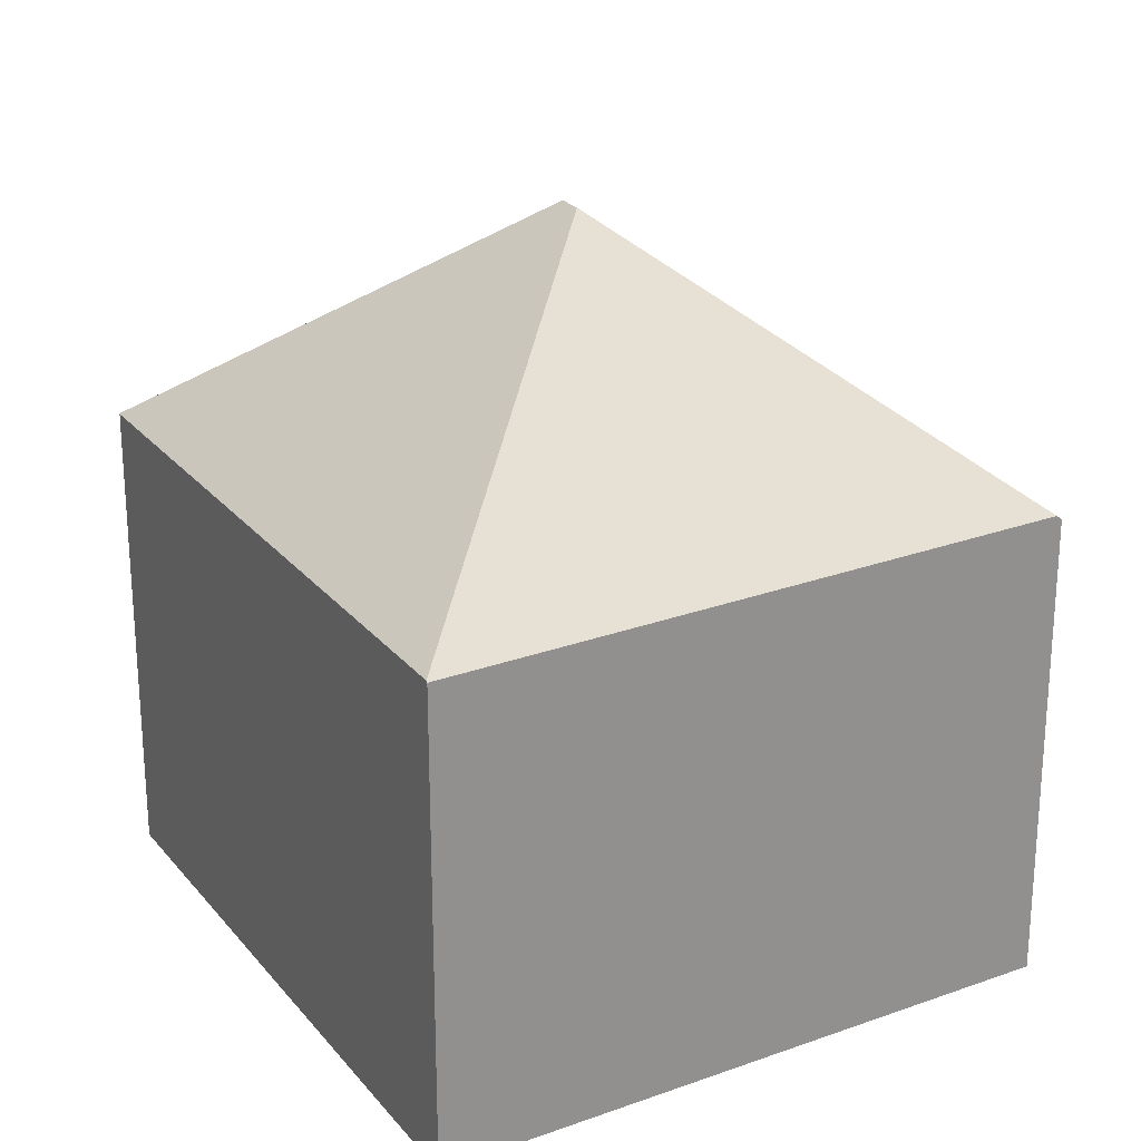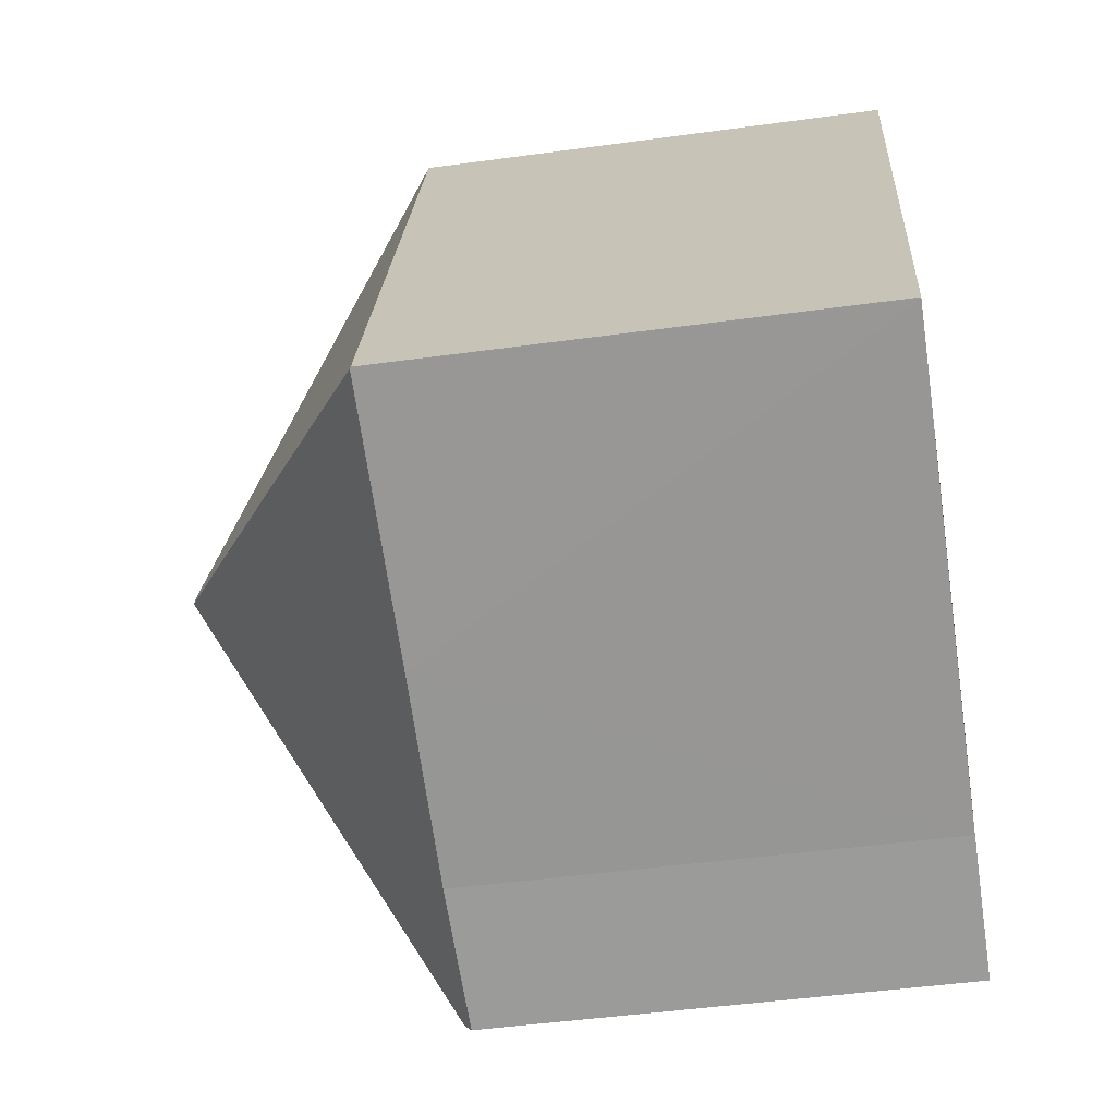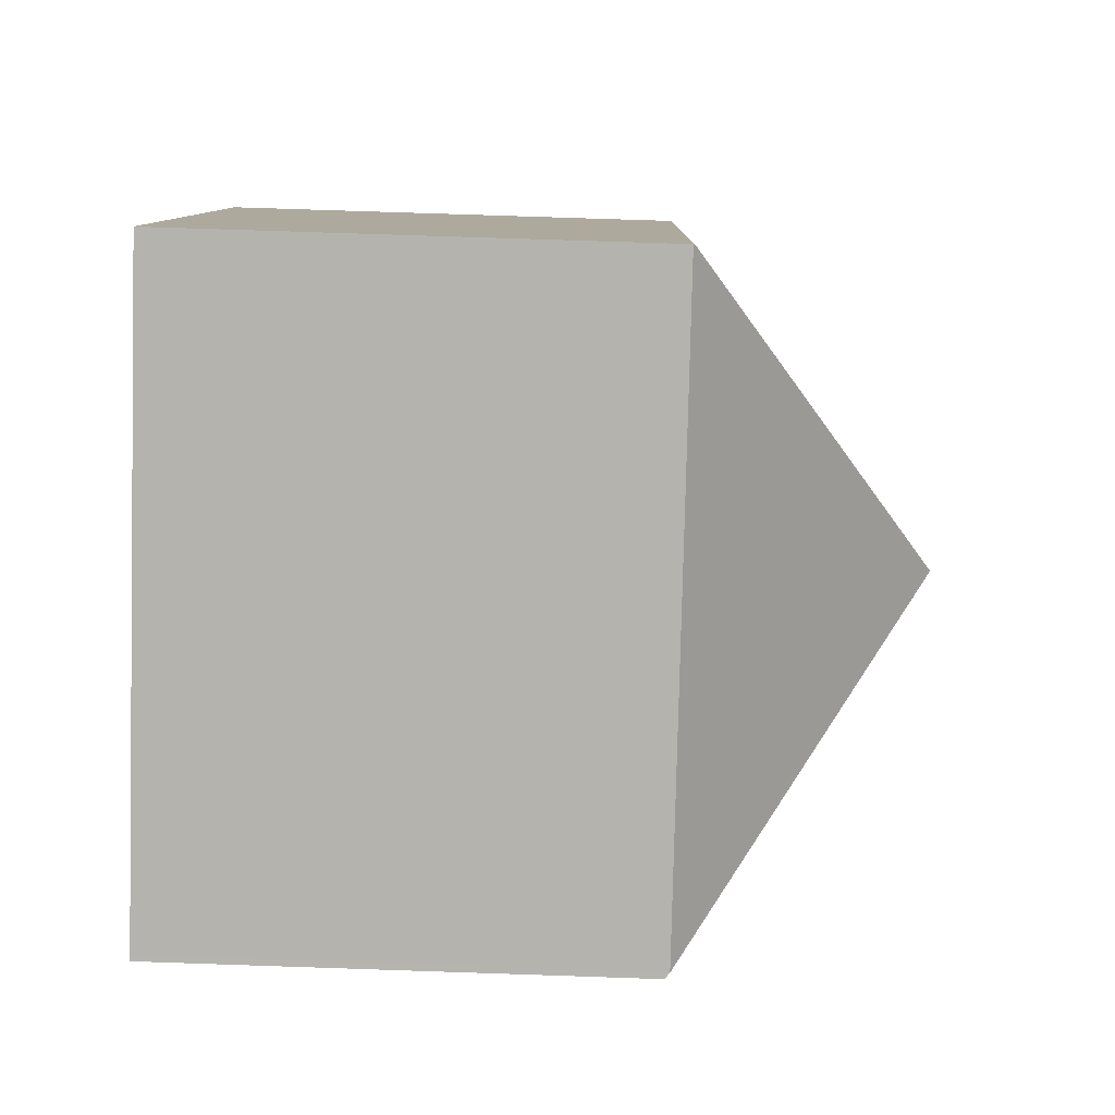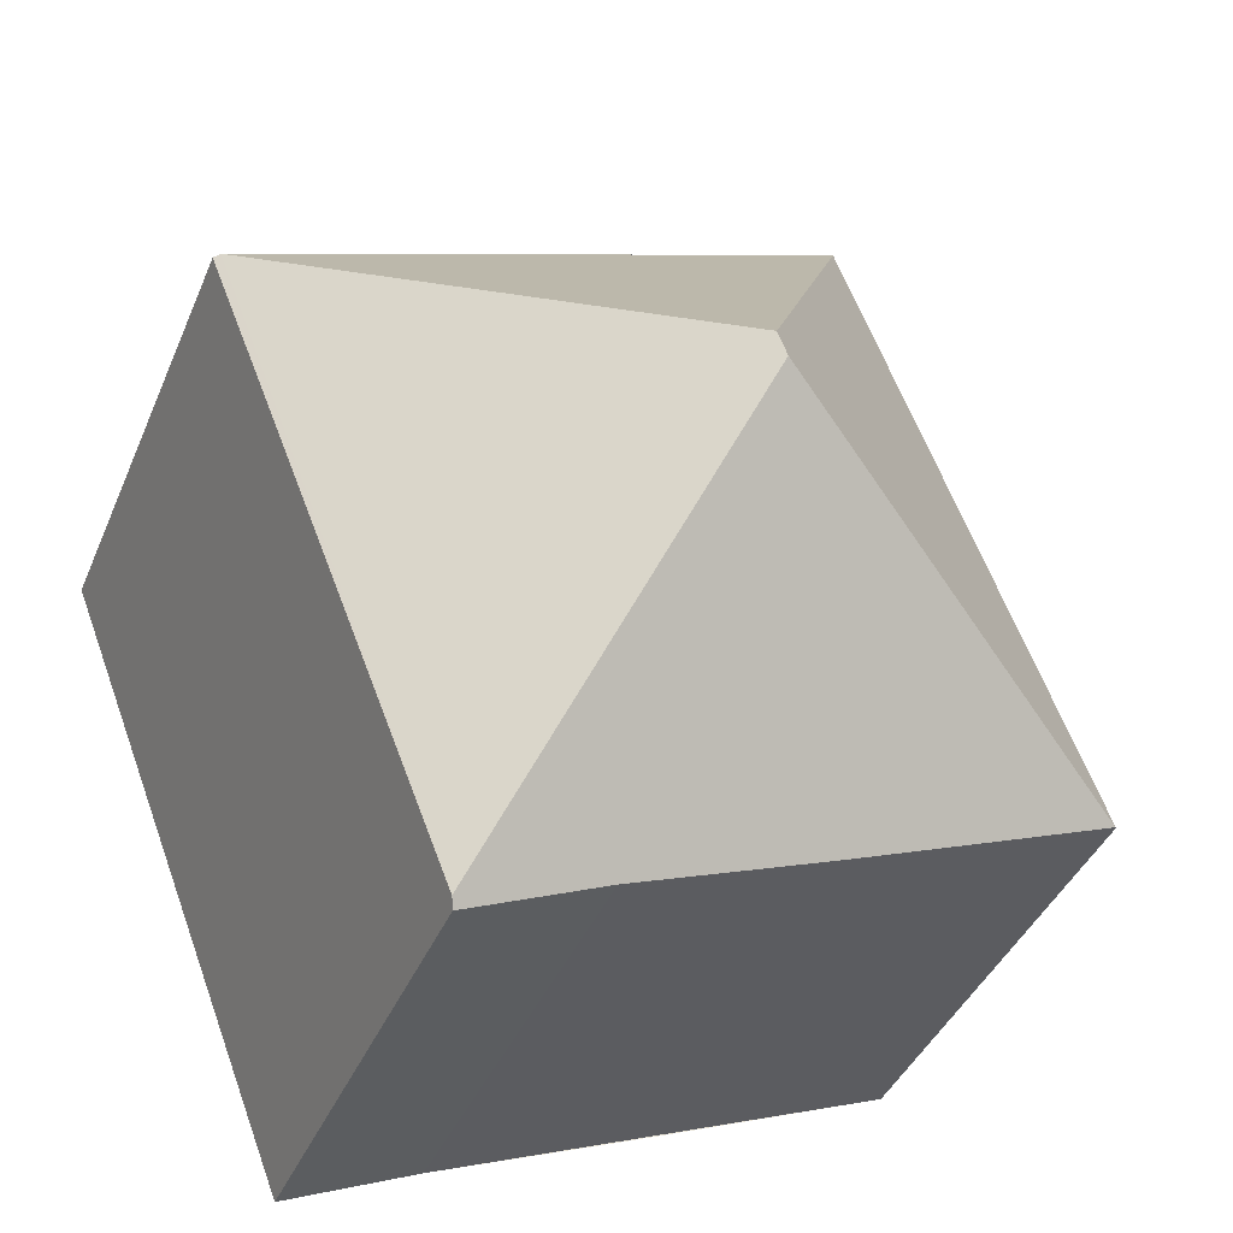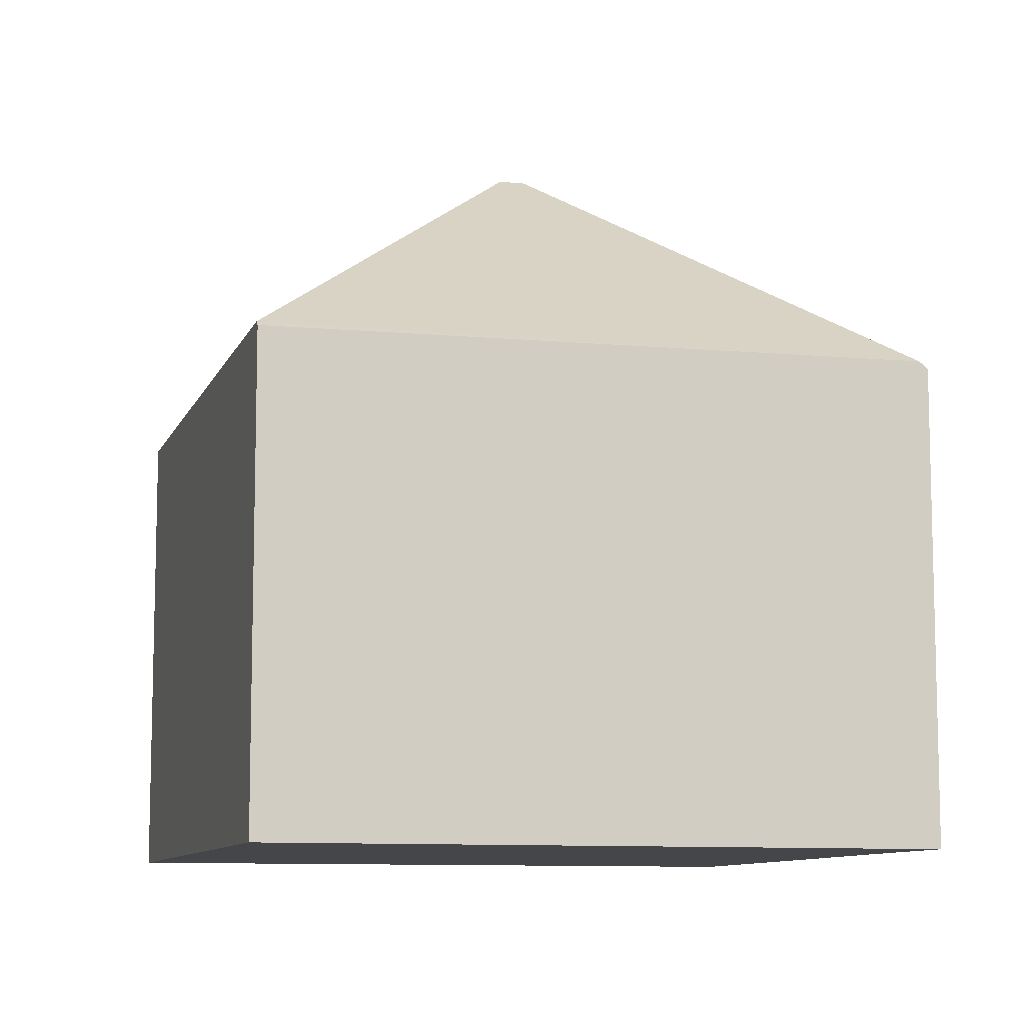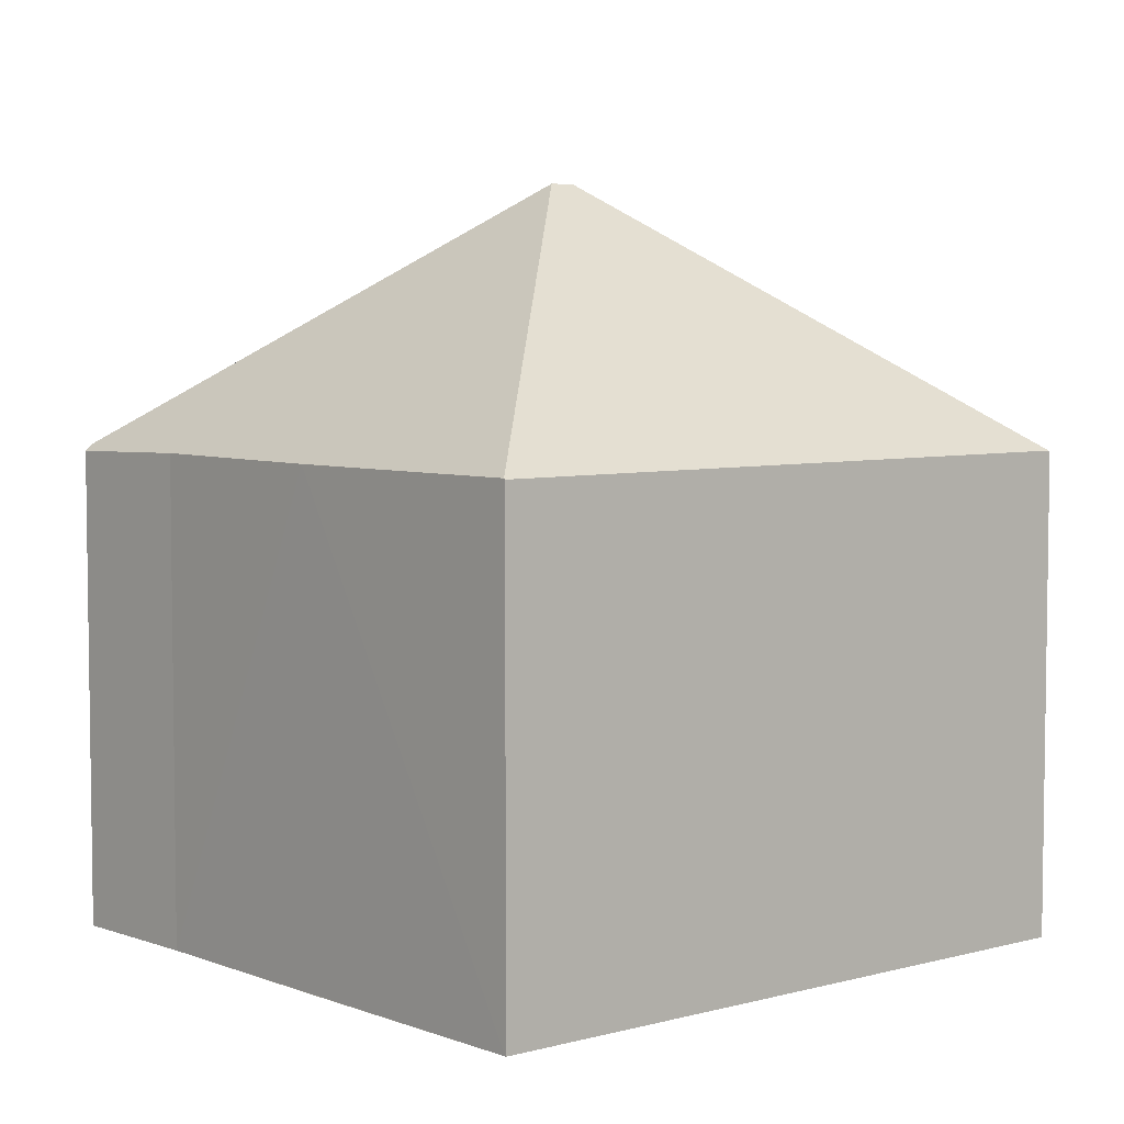
<metadata>
{"format":"obj","ext":"obj","renderer":"f3d","projection":"perspective","resolution":1024,"background":"white","views":[{"elev":24.5,"azim":-8.8,"up":"+Y"},{"elev":-47.4,"azim":-81.2,"up":"+Z"},{"elev":78.0,"azim":91.9,"up":"+Z"},{"elev":-40.4,"azim":158.6,"up":"+Z"},{"elev":-9.5,"azim":95.8,"up":"+Y"},{"elev":5.4,"azim":-109.4,"up":"+Y"}]}
</metadata>
<code>
v  6.98 12.05 3.445
v  0 7.843 4.802e-16
v  3.893 7.843 10.35
v  0.02 7.86 -0.008
v  6.826 12.05 3.036
v  13.73 7.893 6.465
v  3.902 7.822 10.37
v  9.863 7.912 -3.752
v  13.83 7.812 6.428
v  7.607 7.852 -2.96
v  9.808 7.793 -3.893
v  4.313 7.843 -1.695
v  7.607 1.812e-16 -2.96
v  9.808 2.384e-16 -3.893
v  0.02 4.899e-19 -0.008
v  4.313 1.038e-16 -1.695
v  0 0 0
v  3.893 -6.336e-16 10.35
v  3.902 -6.351e-16 10.37
v  13.73 -3.959e-16 6.465
v  13.83 -3.936e-16 6.428
v  9.863 2.297e-16 -3.752
g defaultobject
f 1 2 3
f 2 1 4
f 4 1 5
f 6 3 7
f 3 6 1
f 8 6 9
f 6 8 1
f 1 8 5
f 10 8 11
f 8 10 5
f 5 10 12
f 5 12 4
f 11 13 10
f 13 11 14
f 13 12 10
f 12 13 15
f 15 13 16
f 15 4 12
f 4 15 2
f 2 15 17
f 17 3 2
f 3 17 18
f 3 18 7
f 7 18 19
f 19 6 7
f 6 19 20
f 6 20 9
f 9 20 21
f 8 14 11
f 14 8 9
f 14 9 22
f 22 9 21
f 16 18 17
f 18 20 19
f 20 18 16
f 20 16 13
f 20 13 14
f 20 14 22
f 20 22 21

</code>
